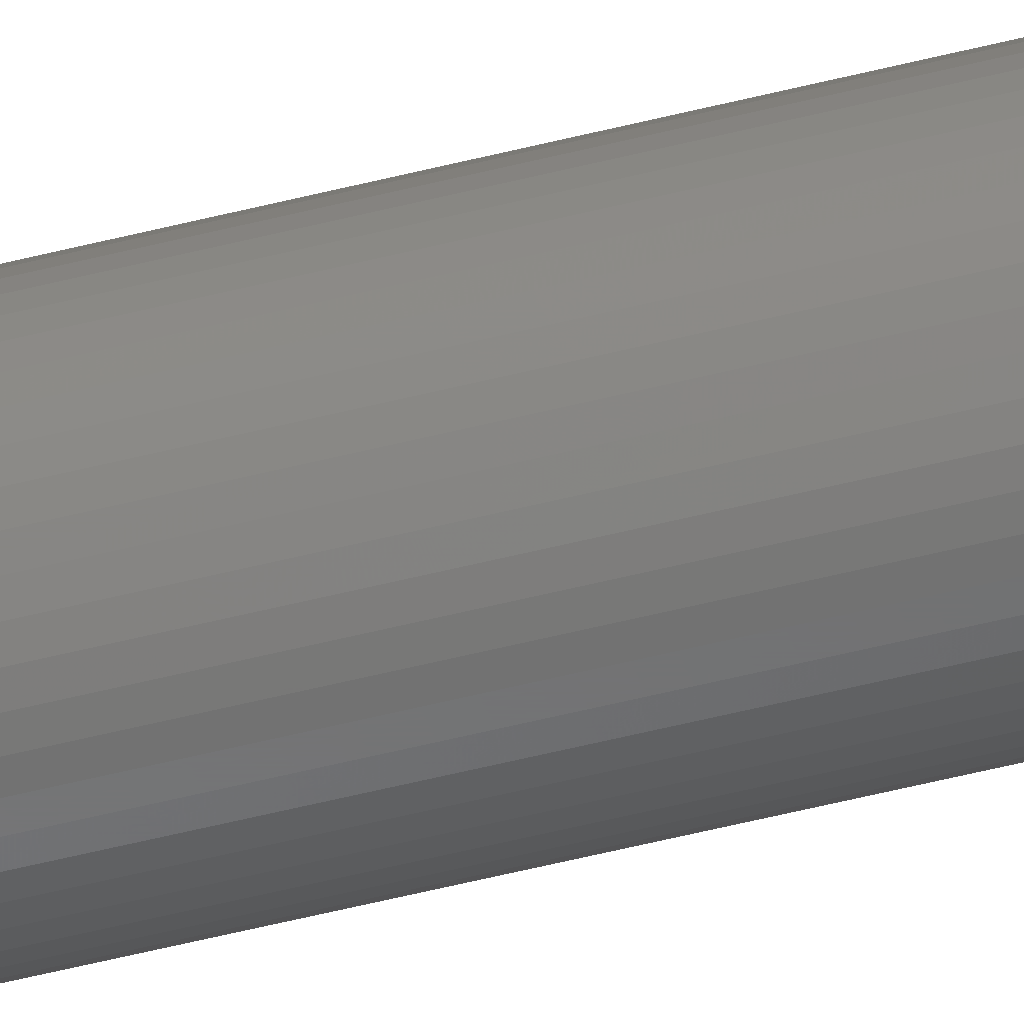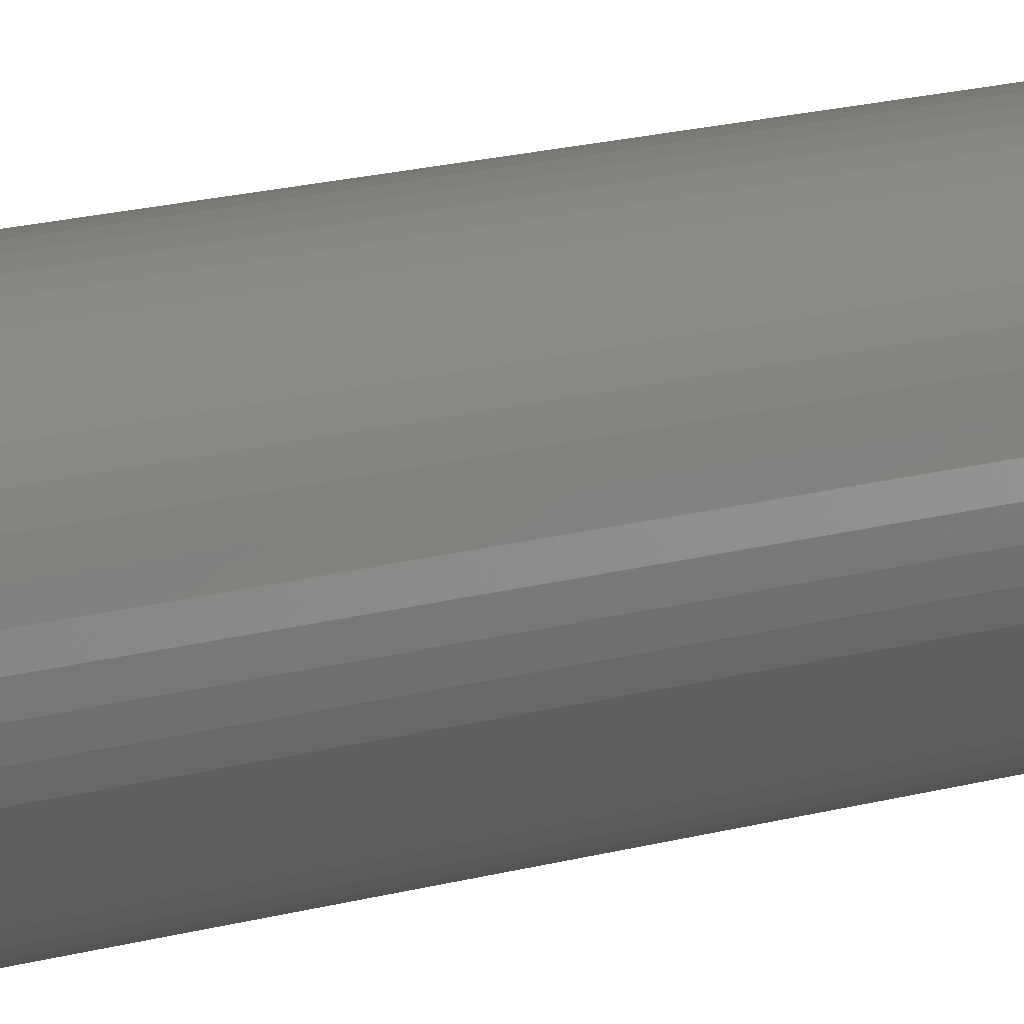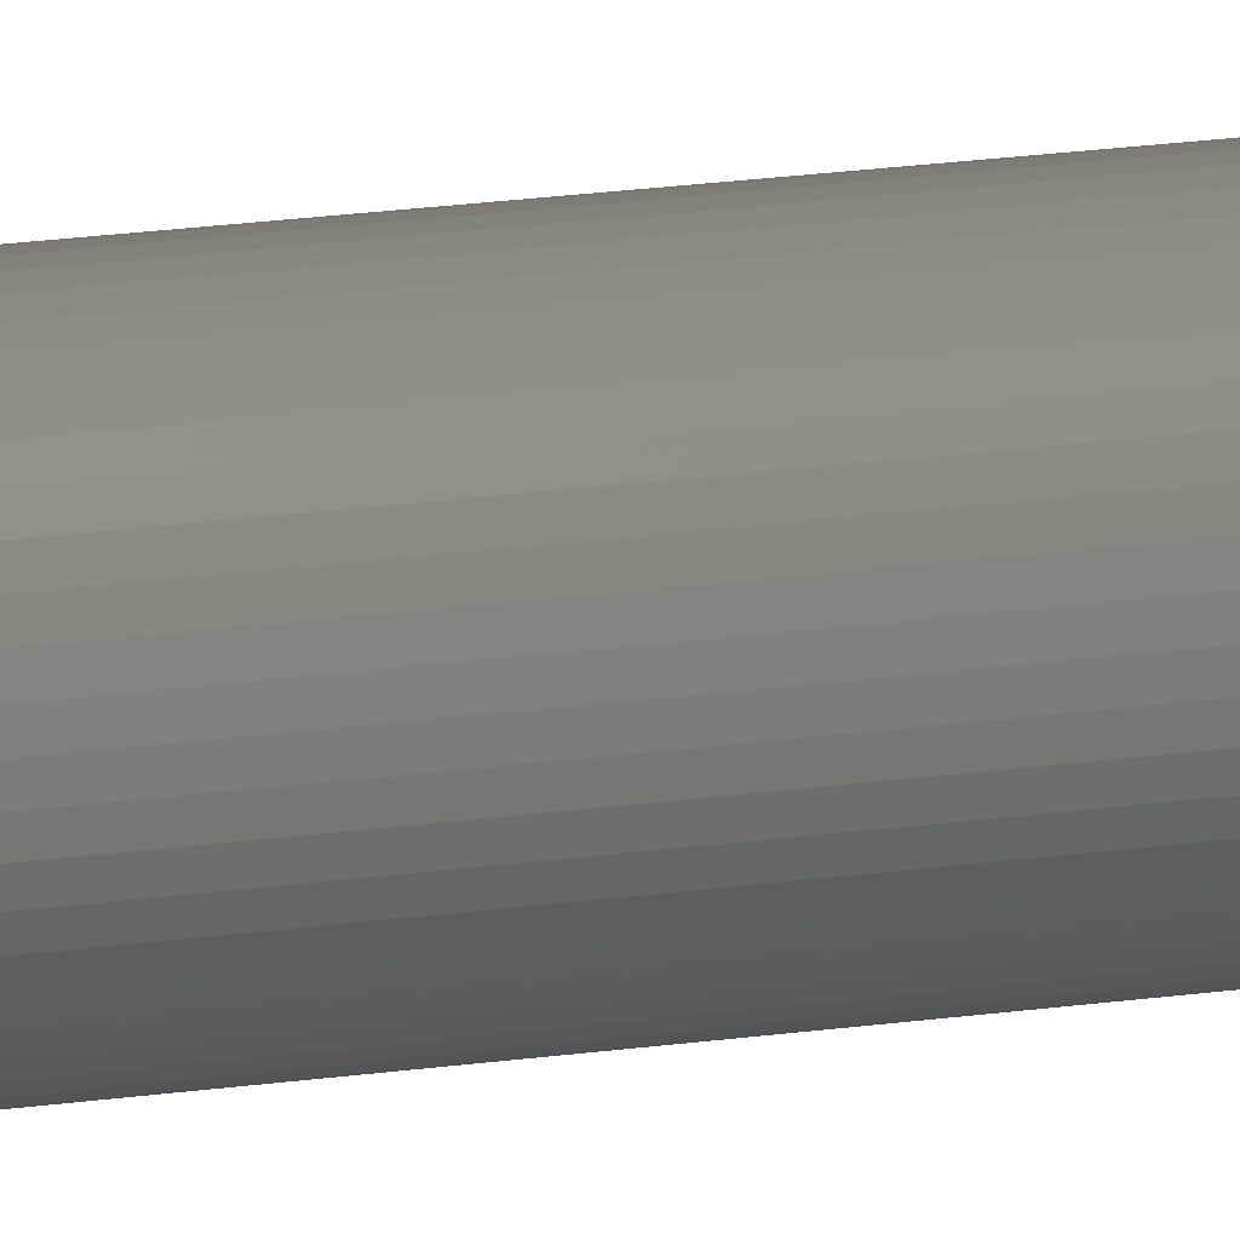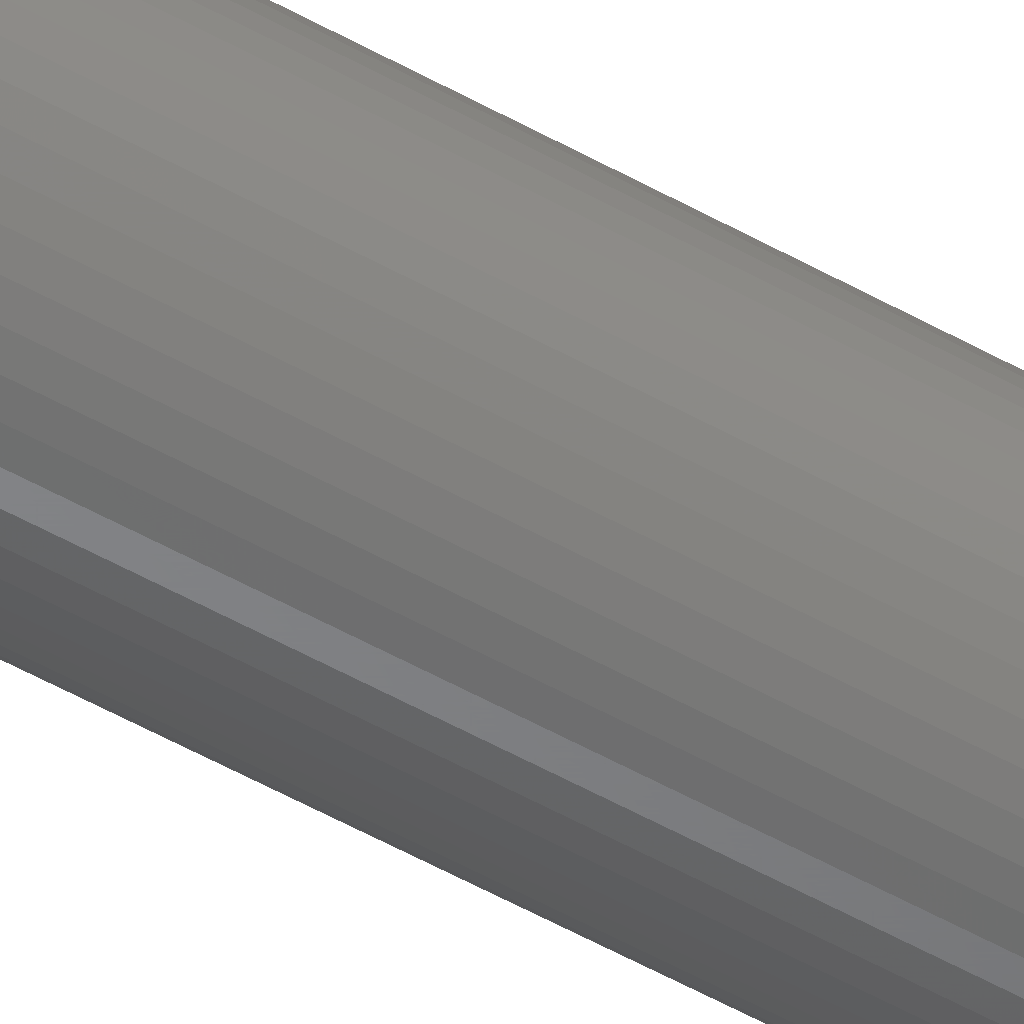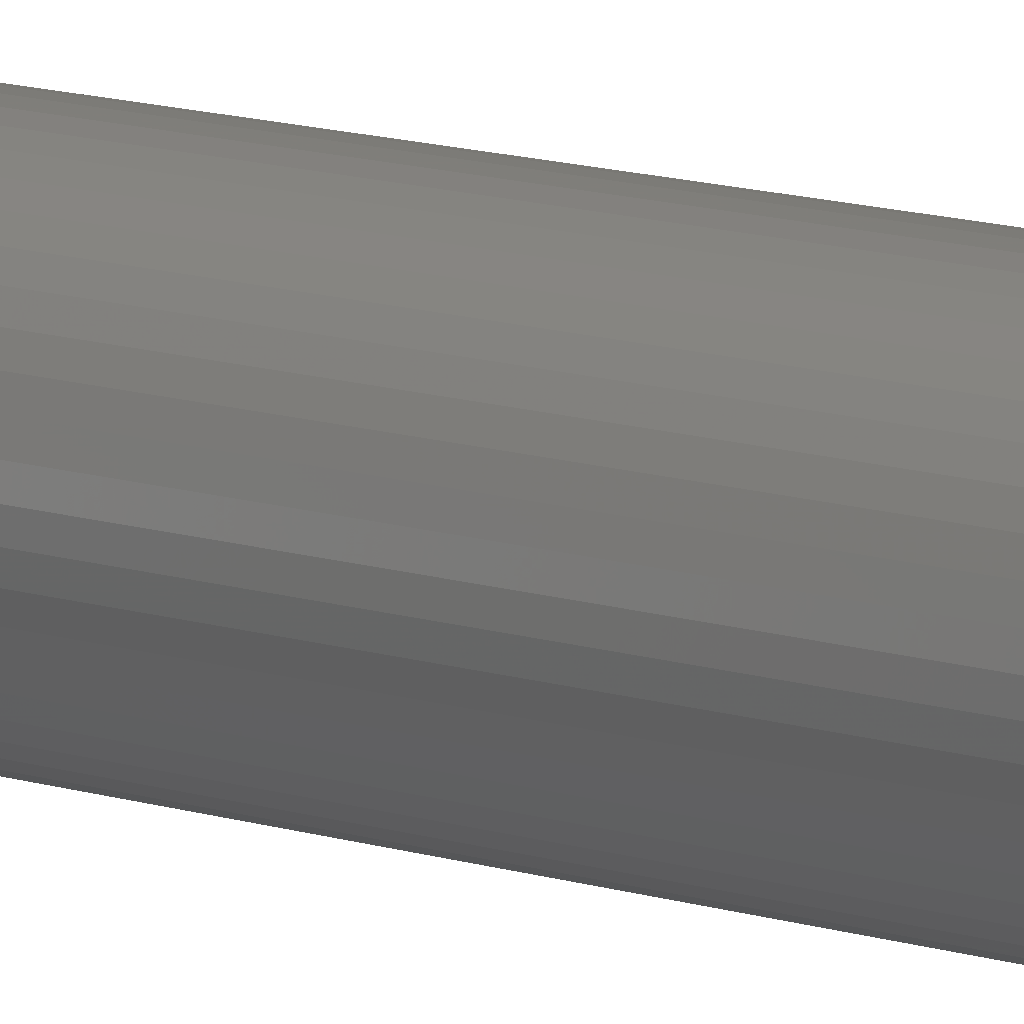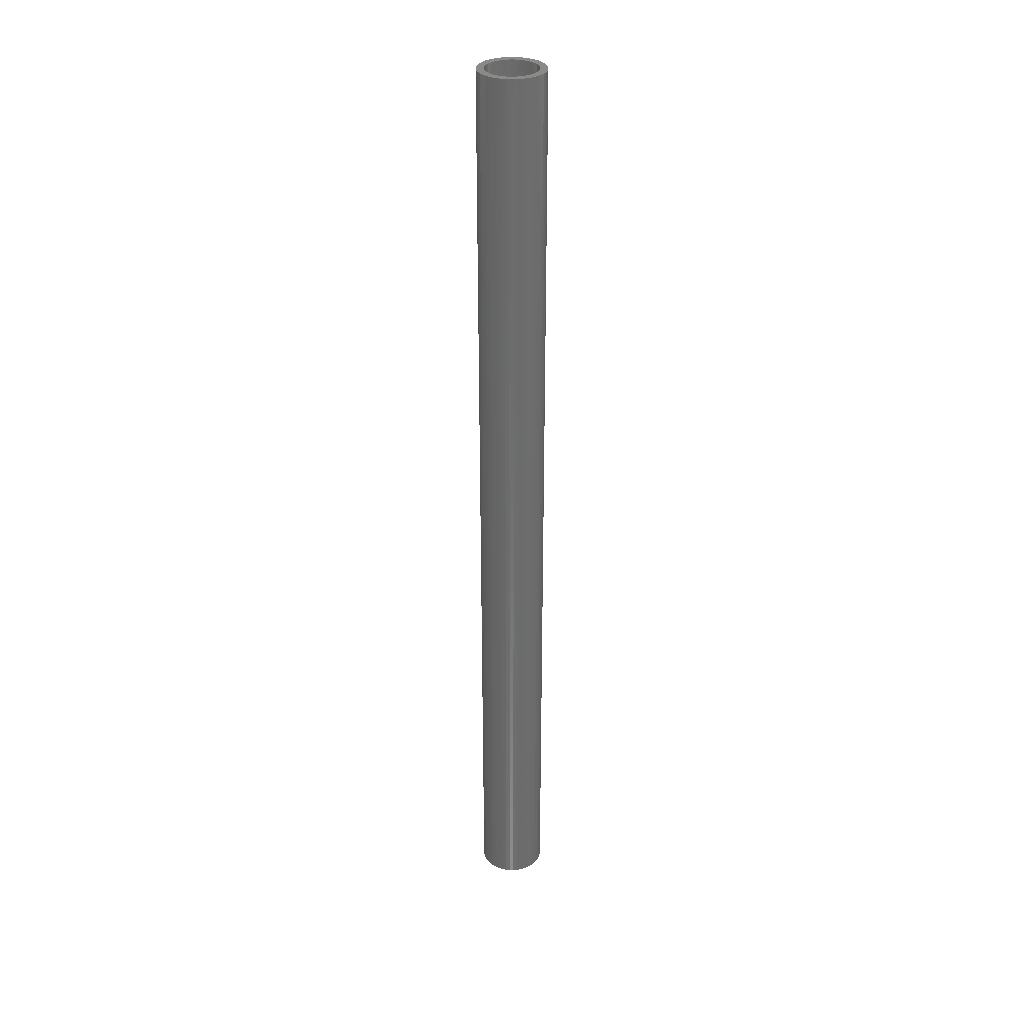
<metadata>
{"format":"stl","ext":"stl","renderer":"f3d","projection":"perspective","resolution":1024,"background":"white","views":[{"elev":-57.1,"azim":104.6,"up":"+Y"},{"elev":7.6,"azim":-141.6,"up":"+Y"},{"elev":17.2,"azim":-107.2,"up":"+Y"},{"elev":-51.8,"azim":-121.6,"up":"+Y"},{"elev":8.0,"azim":139.5,"up":"+Y"},{"elev":31.5,"azim":-172.0,"up":"+Z"}]}
</metadata>
<code>
# stl→obj: 200 verts, 400 faces
v 1.75 0 25
v 1.736 0.2193 -25
v 1.736 0.2193 25
v 1.75 0 -25
v -1.75 0 -25
v -1.736 0.2193 25
v -1.736 0.2193 -25
v -1.75 0 25
v 0.1099 1.747 -25
v -0.1099 1.747 25
v 0.1099 1.747 25
v -0.1099 1.747 -25
v -0.1099 -1.747 -25
v 0.1099 -1.747 25
v -0.1099 -1.747 25
v 0.1099 -1.747 -25
v 1.276 1.198 -25
v 1.115 1.348 25
v 1.276 1.198 25
v 1.115 1.348 -25
v -1.115 1.348 -25
v -1.276 1.198 25
v -1.115 1.348 25
v -1.276 1.198 -25
v -0.5408 1.664 -25
v -0.7451 1.583 25
v -0.5408 1.664 25
v -0.7451 1.583 -25
v 1.534 -0.8431 25
v 1.627 -0.6442 -25
v 1.627 -0.6442 25
v 1.534 -0.8431 -25
v 1.627 0.6442 25
v 1.534 0.8431 -25
v 1.534 0.8431 25
v 1.627 0.6442 -25
v 0.7451 1.583 -25
v 0.5408 1.664 25
v 0.7451 1.583 25
v 0.5408 1.664 -25
v 0.9377 1.478 25
v 0.9377 1.478 -25
v -1.627 0.6442 -25
v -1.534 0.8431 25
v -1.534 0.8431 -25
v -1.627 0.6442 25
v -1.416 1.029 -25
v -1.416 1.029 25
v 1.35 0 25
v 1.339 0.1692 25
v 1.695 0.4352 25
v 1.736 -0.2193 25
v 1.308 0.3357 25
v 1.339 -0.1692 25
v 1.255 0.497 25
v 1.695 -0.4352 25
v 1.183 0.6504 25
v 1.416 1.029 25
v 1.308 -0.3357 25
v 1.092 0.7935 25
v 0.9841 0.9241 25
v 0.8605 1.04 25
v 0.7234 1.14 25
v 0.5748 1.222 25
v 0.4172 1.284 25
v 0.3279 1.719 25
v 0.253 1.326 25
v 0.08477 1.347 25
v -0.08477 1.347 25
v -0.253 1.326 25
v -0.3279 1.719 25
v -0.4172 1.284 25
v -0.5748 1.222 25
v -0.7234 1.14 25
v -0.9377 1.478 25
v -0.8605 1.04 25
v -0.9841 0.9241 25
v -1.092 0.7935 25
v -1.183 0.6504 25
v -1.255 0.497 25
v -1.308 0.3357 25
v 1.255 -0.497 25
v 1.183 -0.6504 25
v 1.416 -1.029 25
v 1.092 -0.7935 25
v 1.276 -1.198 25
v 0.9841 -0.9241 25
v 1.115 -1.348 25
v 0.8605 -1.04 25
v 0.9377 -1.478 25
v 0.7234 -1.14 25
v 0.7451 -1.583 25
v 0.5748 -1.222 25
v 0.5408 -1.664 25
v 0.4172 -1.284 25
v 0.3279 -1.719 25
v 0.253 -1.326 25
v 0.08477 -1.347 25
v -0.08477 -1.347 25
v -0.253 -1.326 25
v -0.3279 -1.719 25
v -0.4172 -1.284 25
v -0.5408 -1.664 25
v -0.5748 -1.222 25
v -0.7451 -1.583 25
v -0.7234 -1.14 25
v -0.9377 -1.478 25
v -0.8605 -1.04 25
v -1.115 -1.348 25
v -0.9841 -0.9241 25
v -1.276 -1.198 25
v -1.092 -0.7935 25
v -1.416 -1.029 25
v -1.183 -0.6504 25
v -1.534 -0.8431 25
v -1.255 -0.497 25
v -1.627 -0.6442 25
v -1.308 -0.3357 25
v -1.695 -0.4352 25
v -1.339 -0.1692 25
v -1.736 -0.2193 25
v -1.35 0 25
v -1.695 0.4352 25
v -1.339 0.1692 25
v -0.9377 1.478 -25
v -0.3279 1.719 -25
v 1.35 0 -25
v 1.736 -0.2193 -25
v 1.339 -0.1692 -25
v 1.695 -0.4352 -25
v 1.308 -0.3357 -25
v 1.339 0.1692 -25
v 1.255 -0.497 -25
v 1.695 0.4352 -25
v 1.183 -0.6504 -25
v 1.416 -1.029 -25
v 1.308 0.3357 -25
v 1.092 -0.7935 -25
v 1.276 -1.198 -25
v 0.9841 -0.9241 -25
v 1.115 -1.348 -25
v 0.8605 -1.04 -25
v 0.9377 -1.478 -25
v 0.7234 -1.14 -25
v 0.7451 -1.583 -25
v 0.5748 -1.222 -25
v 0.5408 -1.664 -25
v 0.4172 -1.284 -25
v 0.3279 -1.719 -25
v 0.253 -1.326 -25
v 0.08477 -1.347 -25
v -0.08477 -1.347 -25
v -0.253 -1.326 -25
v -0.3279 -1.719 -25
v -0.4172 -1.284 -25
v -0.5408 -1.664 -25
v -0.5748 -1.222 -25
v -0.7451 -1.583 -25
v -0.7234 -1.14 -25
v -0.9377 -1.478 -25
v -0.8605 -1.04 -25
v -1.115 -1.348 -25
v -0.9841 -0.9241 -25
v -1.276 -1.198 -25
v -1.092 -0.7935 -25
v -1.416 -1.029 -25
v -1.183 -0.6504 -25
v -1.534 -0.8431 -25
v -1.255 -0.497 -25
v -1.627 -0.6442 -25
v -1.308 -0.3357 -25
v 1.255 0.497 -25
v 1.183 0.6504 -25
v 1.416 1.029 -25
v 1.092 0.7935 -25
v 0.9841 0.9241 -25
v 0.8605 1.04 -25
v 0.7234 1.14 -25
v 0.5748 1.222 -25
v 0.4172 1.284 -25
v 0.3279 1.719 -25
v 0.253 1.326 -25
v 0.08477 1.347 -25
v -0.08477 1.347 -25
v -0.253 1.326 -25
v -0.4172 1.284 -25
v -0.5748 1.222 -25
v -0.7234 1.14 -25
v -0.8605 1.04 -25
v -0.9841 0.9241 -25
v -1.092 0.7935 -25
v -1.183 0.6504 -25
v -1.255 0.497 -25
v -1.308 0.3357 -25
v -1.695 0.4352 -25
v -1.339 0.1692 -25
v -1.35 0 -25
v -1.695 -0.4352 -25
v -1.339 -0.1692 -25
v -1.736 -0.2193 -25
f 1 2 3
f 2 1 4
f 5 6 7
f 6 5 8
f 9 10 11
f 10 9 12
f 13 14 15
f 14 13 16
f 17 18 19
f 18 17 20
f 21 22 23
f 22 21 24
f 25 26 27
f 26 25 28
f 29 30 31
f 30 29 32
f 33 34 35
f 34 33 36
f 37 38 39
f 38 37 40
f 20 41 18
f 41 20 42
f 43 44 45
f 44 43 46
f 47 22 24
f 22 47 48
f 49 1 3
f 50 3 51
f 1 49 52
f 53 51 33
f 54 52 49
f 55 33 35
f 52 54 56
f 57 35 58
f 59 56 54
f 56 59 31
f 3 50 49
f 51 53 50
f 60 58 19
f 33 55 53
f 35 57 55
f 61 19 18
f 58 60 57
f 19 61 60
f 62 18 41
f 18 62 61
f 63 41 39
f 41 63 62
f 39 64 63
f 38 64 39
f 38 65 64
f 66 65 38
f 66 67 65
f 11 67 66
f 11 68 67
f 11 69 68
f 10 69 11
f 10 70 69
f 71 70 10
f 71 72 70
f 27 72 71
f 27 73 72
f 26 73 27
f 73 26 74
f 75 74 26
f 74 75 76
f 23 76 75
f 76 23 77
f 22 77 23
f 77 22 78
f 48 78 22
f 78 48 79
f 44 79 48
f 79 44 80
f 46 80 44
f 80 46 81
f 82 31 59
f 31 82 29
f 83 29 82
f 29 83 84
f 85 84 83
f 84 85 86
f 87 86 85
f 86 87 88
f 89 88 87
f 88 89 90
f 91 90 89
f 90 91 92
f 93 92 91
f 93 94 92
f 95 94 93
f 95 96 94
f 97 96 95
f 97 14 96
f 98 14 97
f 99 14 98
f 99 15 14
f 100 15 99
f 100 101 15
f 102 101 100
f 102 103 101
f 104 103 102
f 105 104 106
f 104 105 103
f 107 106 108
f 106 107 105
f 109 108 110
f 111 110 112
f 108 109 107
f 113 112 114
f 115 114 116
f 110 111 109
f 117 116 118
f 119 118 120
f 121 120 122
f 123 81 46
f 112 113 111
f 81 123 124
f 114 115 113
f 6 124 123
f 116 117 115
f 124 6 122
f 118 119 117
f 8 122 6
f 120 121 119
f 122 8 121
f 28 75 26
f 75 28 125
f 126 27 71
f 27 126 25
f 127 4 128
f 129 128 130
f 4 127 2
f 131 130 30
f 132 2 127
f 133 30 32
f 2 132 134
f 135 32 136
f 137 134 132
f 134 137 36
f 128 129 127
f 130 131 129
f 138 136 139
f 30 133 131
f 32 135 133
f 140 139 141
f 136 138 135
f 139 140 138
f 142 141 143
f 141 142 140
f 144 143 145
f 143 144 142
f 145 146 144
f 147 146 145
f 147 148 146
f 149 148 147
f 149 150 148
f 16 150 149
f 16 151 150
f 16 152 151
f 13 152 16
f 13 153 152
f 154 153 13
f 154 155 153
f 156 155 154
f 156 157 155
f 158 157 156
f 157 158 159
f 160 159 158
f 159 160 161
f 162 161 160
f 161 162 163
f 164 163 162
f 163 164 165
f 166 165 164
f 165 166 167
f 168 167 166
f 167 168 169
f 170 169 168
f 169 170 171
f 172 36 137
f 36 172 34
f 173 34 172
f 34 173 174
f 175 174 173
f 174 175 17
f 176 17 175
f 17 176 20
f 177 20 176
f 20 177 42
f 178 42 177
f 42 178 37
f 179 37 178
f 179 40 37
f 180 40 179
f 180 181 40
f 182 181 180
f 182 9 181
f 183 9 182
f 184 9 183
f 184 12 9
f 185 12 184
f 185 126 12
f 186 126 185
f 186 25 126
f 187 25 186
f 28 187 188
f 187 28 25
f 125 188 189
f 188 125 28
f 21 189 190
f 24 190 191
f 189 21 125
f 47 191 192
f 45 192 193
f 190 24 21
f 43 193 194
f 195 194 196
f 7 196 197
f 198 171 170
f 191 47 24
f 171 198 199
f 192 45 47
f 200 199 198
f 193 43 45
f 199 200 197
f 194 195 43
f 5 197 200
f 196 7 195
f 197 5 7
f 16 96 14
f 96 16 149
f 147 92 94
f 92 147 145
f 51 36 33
f 36 51 134
f 3 134 51
f 134 3 2
f 58 17 19
f 17 58 174
f 35 174 58
f 174 35 34
f 40 66 38
f 66 40 181
f 181 11 66
f 11 181 9
f 42 39 41
f 39 42 37
f 45 48 47
f 48 45 44
f 195 46 43
f 46 195 123
f 7 123 195
f 123 7 6
f 125 23 75
f 23 125 21
f 12 71 10
f 71 12 126
f 52 4 1
f 4 52 128
f 86 136 84
f 136 86 139
f 168 117 170
f 117 168 115
f 164 113 166
f 113 164 111
f 145 90 92
f 90 145 143
f 31 130 56
f 130 31 30
f 84 32 29
f 32 84 136
f 198 121 200
f 121 198 119
f 200 8 5
f 8 200 121
f 170 119 198
f 119 170 117
f 143 88 90
f 88 143 141
f 149 94 96
f 94 149 147
f 56 128 52
f 128 56 130
f 154 15 101
f 15 154 13
f 158 103 105
f 103 158 156
f 156 101 103
f 101 156 154
f 166 115 168
f 115 166 113
f 141 86 88
f 86 141 139
f 160 105 107
f 105 160 158
f 162 107 109
f 107 162 160
f 164 109 111
f 109 164 162
f 127 50 132
f 50 127 49
f 122 196 124
f 196 122 197
f 184 68 69
f 68 184 183
f 151 99 98
f 99 151 152
f 177 61 62
f 61 177 176
f 190 76 77
f 76 190 189
f 187 72 73
f 72 187 186
f 138 83 135
f 83 138 85
f 172 57 173
f 57 172 55
f 132 53 137
f 53 132 50
f 173 60 175
f 60 173 57
f 180 64 65
f 64 180 179
f 178 62 63
f 62 178 177
f 80 192 79
f 192 80 193
f 186 70 72
f 70 186 185
f 131 54 129
f 54 131 59
f 146 95 93
f 95 146 148
f 144 93 91
f 93 144 146
f 137 55 172
f 55 137 53
f 175 61 176
f 61 175 60
f 182 65 67
f 65 182 180
f 183 67 68
f 67 183 182
f 179 63 64
f 63 179 178
f 79 191 78
f 191 79 192
f 78 190 77
f 190 78 191
f 81 193 80
f 193 81 194
f 124 194 81
f 194 124 196
f 188 73 74
f 73 188 187
f 189 74 76
f 74 189 188
f 185 69 70
f 69 185 184
f 129 49 127
f 49 129 54
f 140 85 138
f 85 140 87
f 120 197 122
f 197 120 199
f 142 91 89
f 91 142 144
f 140 89 87
f 89 140 142
f 135 82 133
f 82 135 83
f 110 165 112
f 165 110 163
f 112 167 114
f 167 112 165
f 150 98 97
f 98 150 151
f 133 59 131
f 59 133 82
f 155 104 102
f 104 155 157
f 159 108 106
f 108 159 161
f 153 102 100
f 102 153 155
f 161 110 108
f 110 161 163
f 114 169 116
f 169 114 167
f 116 171 118
f 171 116 169
f 118 199 120
f 199 118 171
f 148 97 95
f 97 148 150
f 157 106 104
f 106 157 159
f 152 100 99
f 100 152 153

</code>
